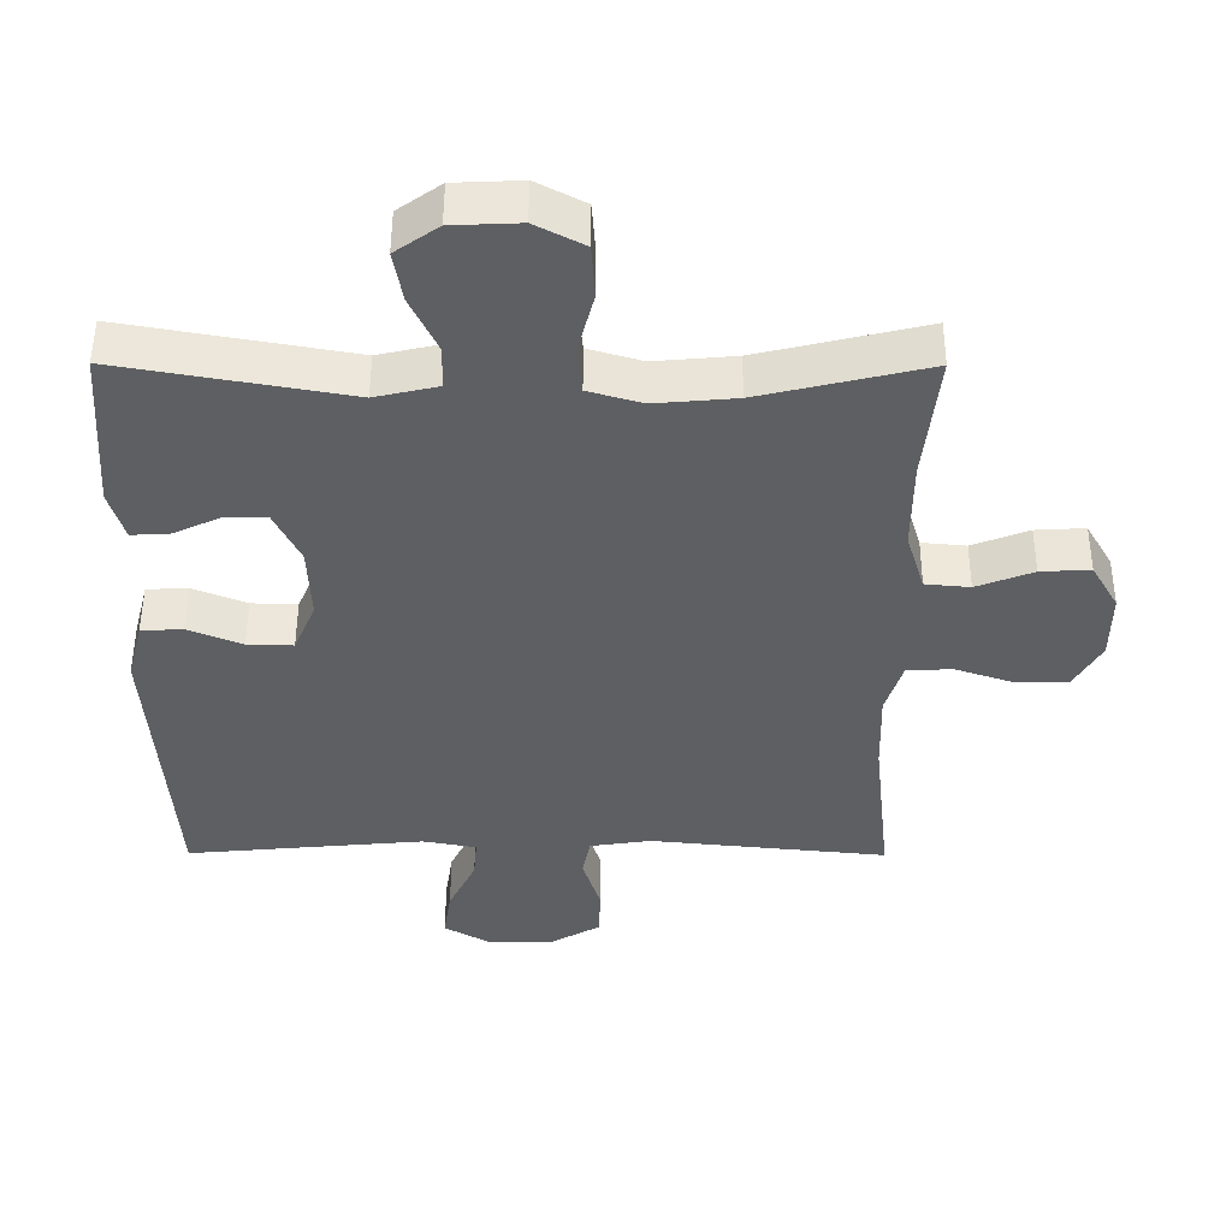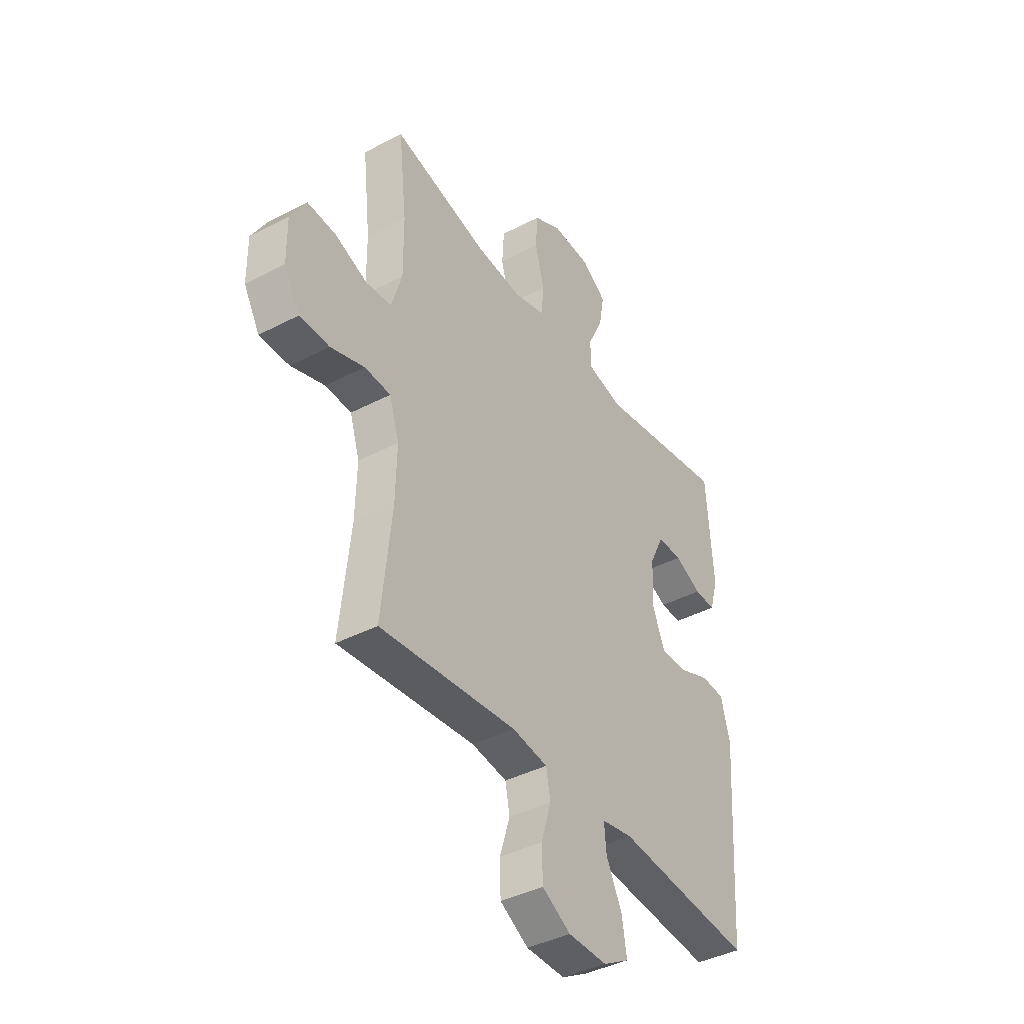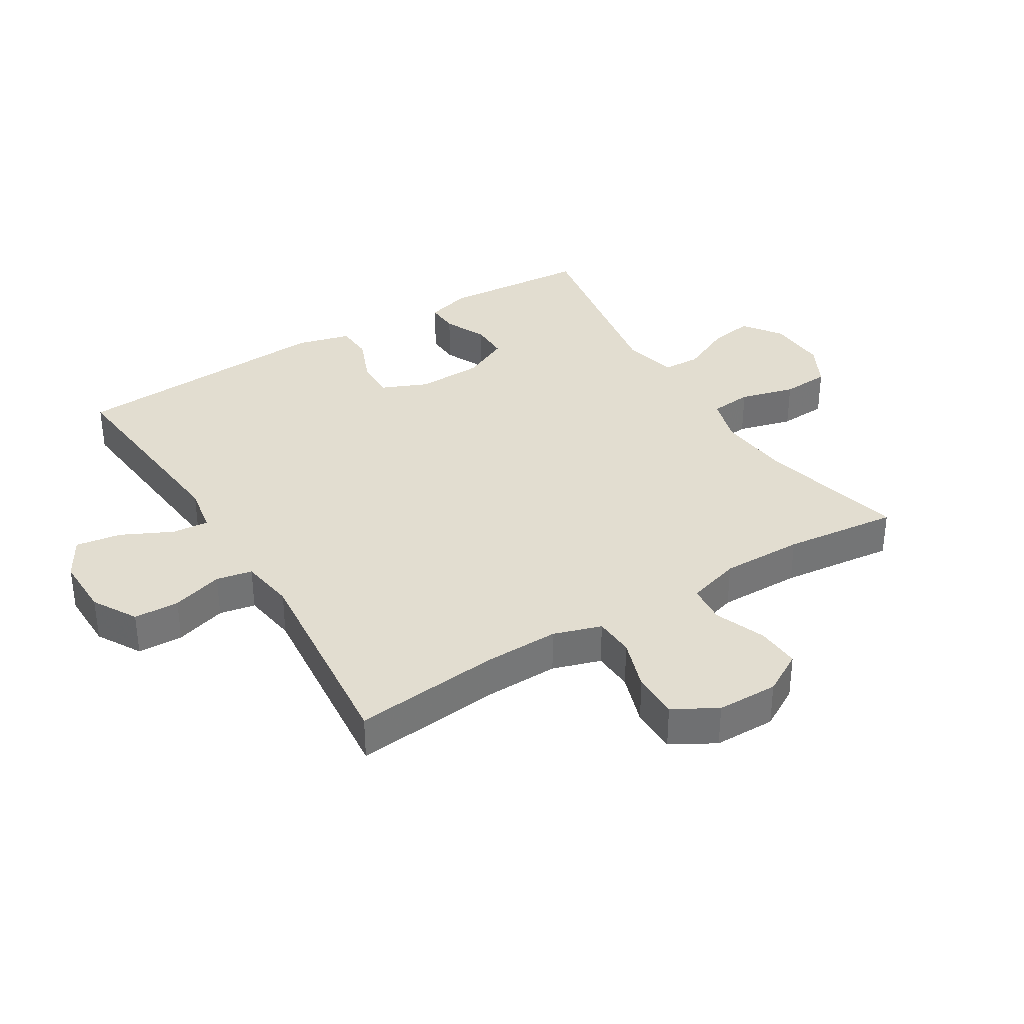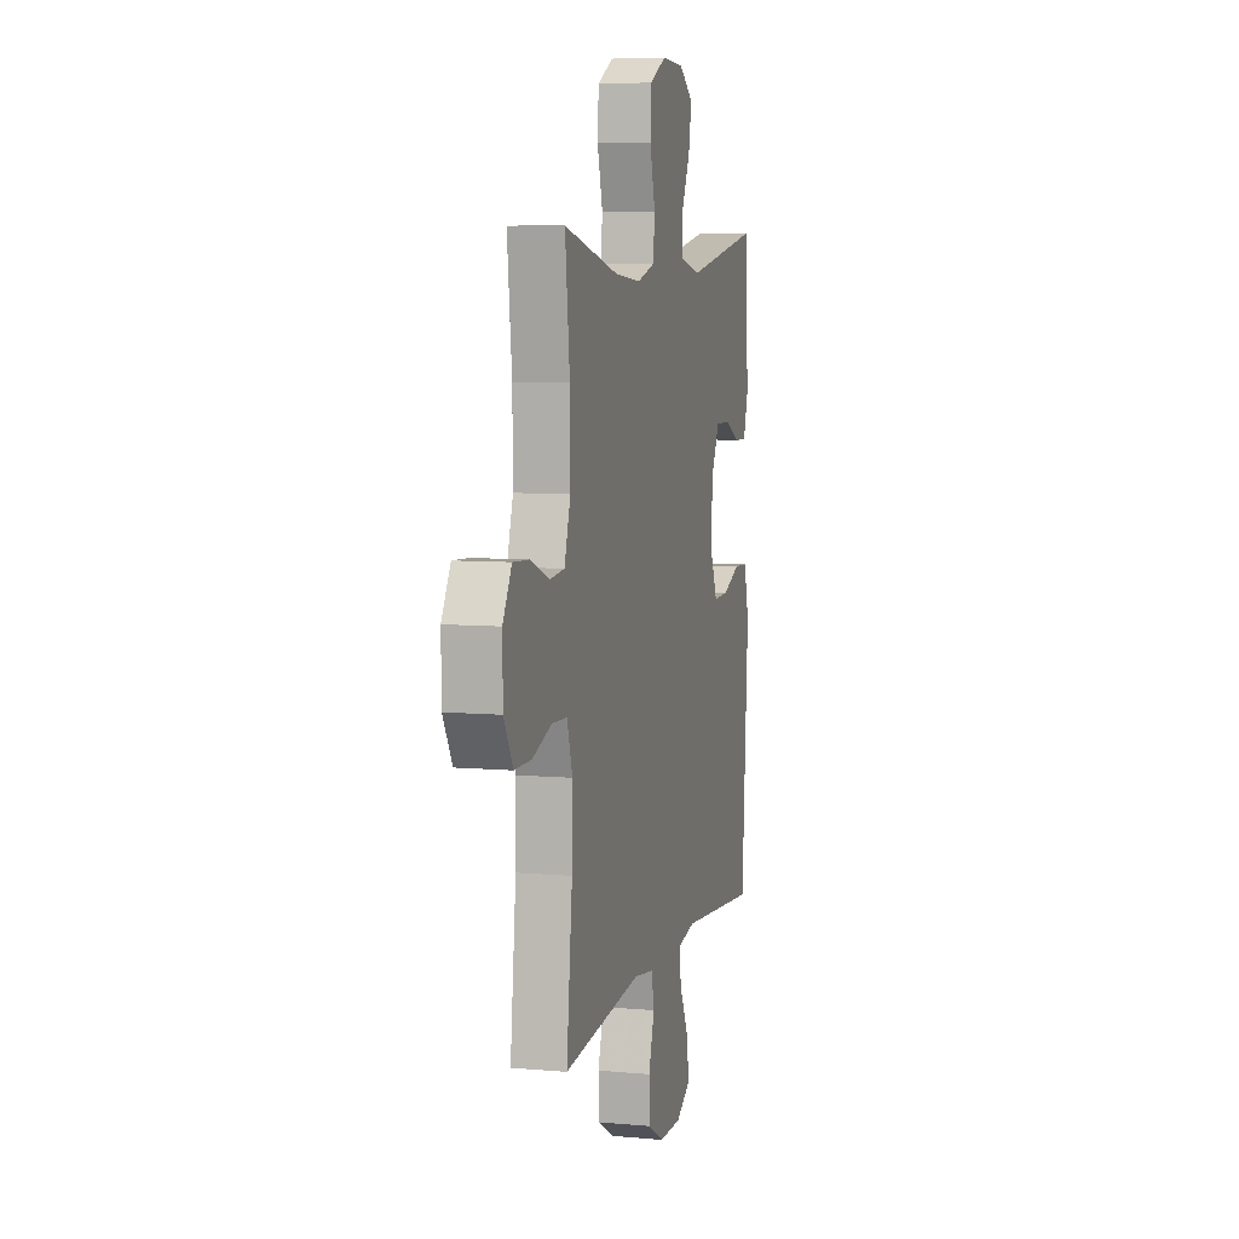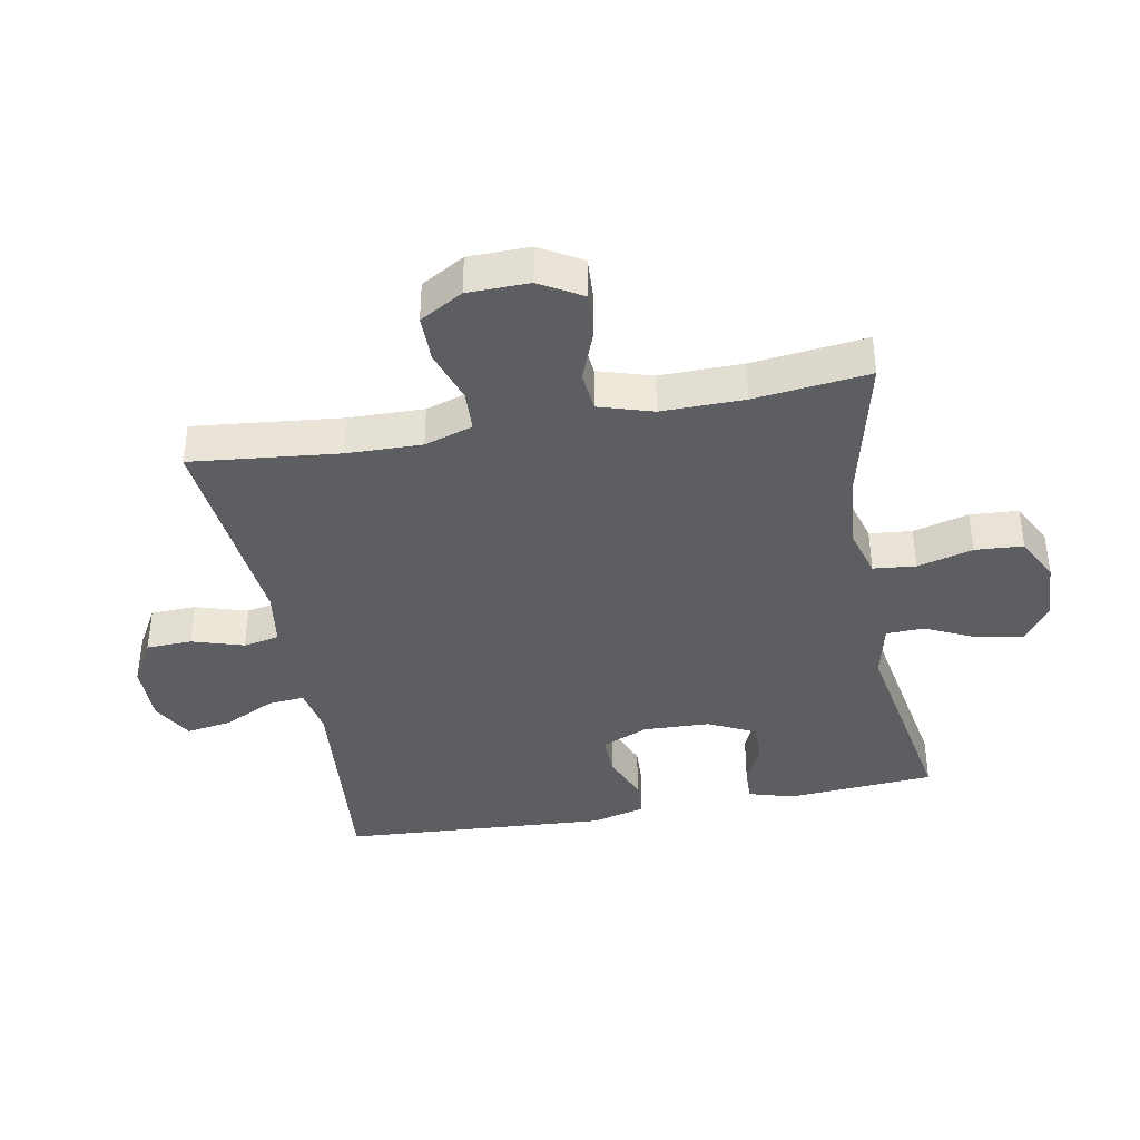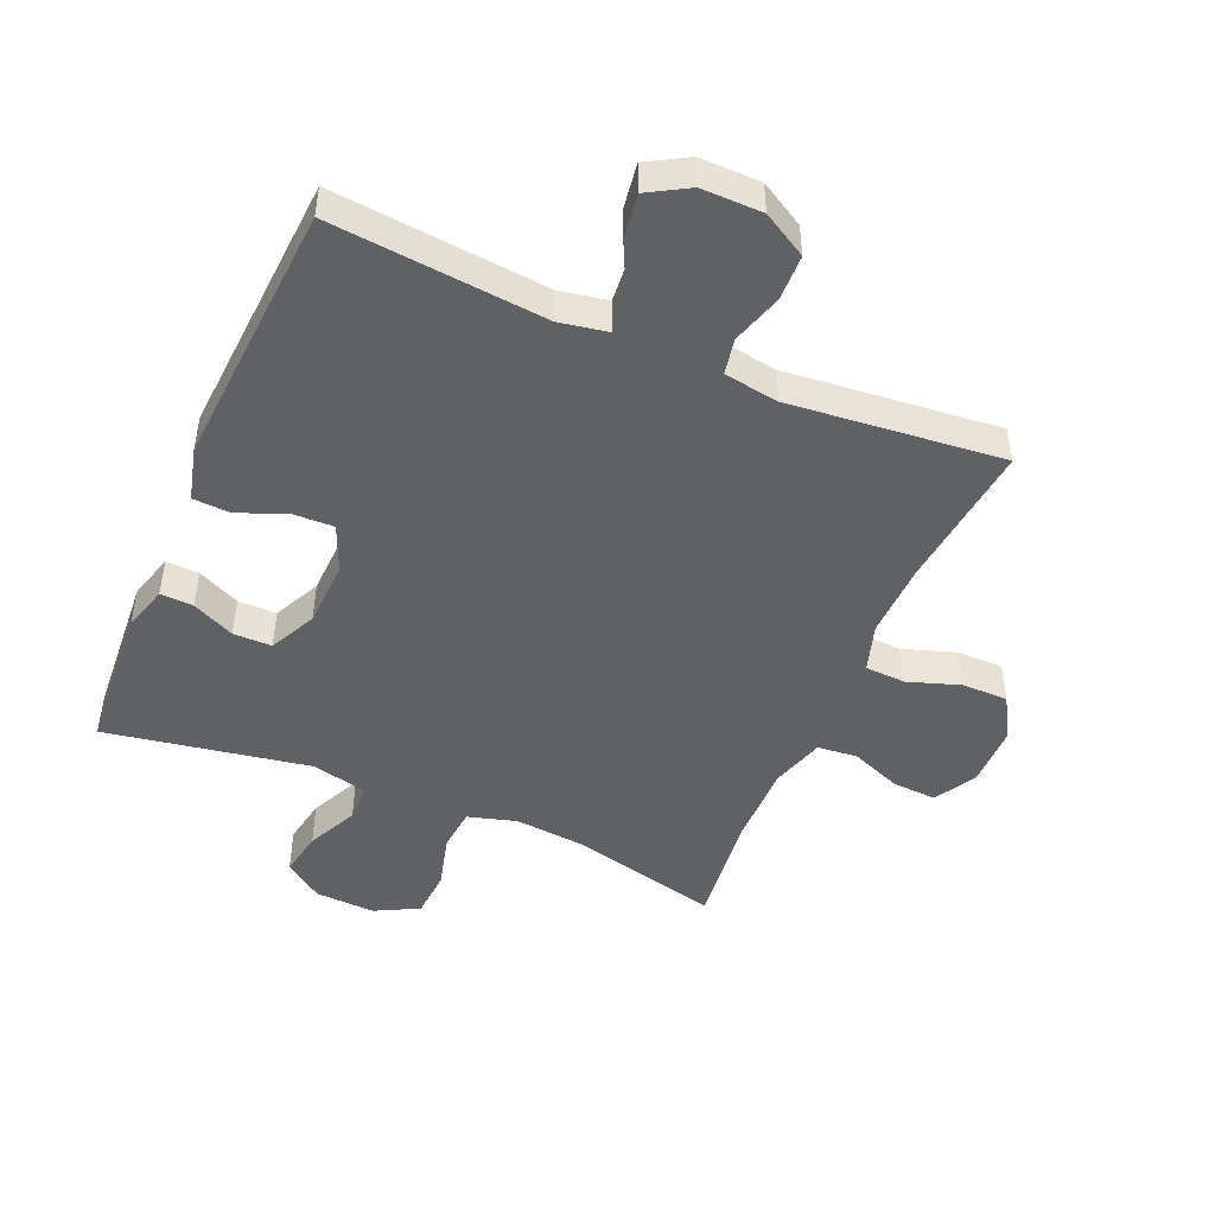
<metadata>
{"format":"obj","ext":"obj","renderer":"f3d","projection":"perspective","resolution":1024,"background":"white","views":[{"elev":50.5,"azim":-179.8,"up":"+Z"},{"elev":-40.7,"azim":-57.4,"up":"+Z"},{"elev":35.2,"azim":-121.6,"up":"+Y"},{"elev":7.1,"azim":-75.5,"up":"+Z"},{"elev":-39.4,"azim":-79.4,"up":"+Y"},{"elev":-47.4,"azim":156.7,"up":"+Y"}]}
</metadata>
<code>
v -0.5 0.07 -0.5
v -0.475 0.07 -0.267
v -0.472 0.07 -0.149
v -0.496 0.07 -0.073
v -0.56 0.07 -0.07
v -0.643 0.07 -0.098
v -0.716 0.07 -0.098
v -0.755 0.07 -0.03
v -0.756 0.07 0.067
v -0.718 0.07 0.133
v -0.648 0.07 0.129
v -0.568 0.07 0.098
v -0.505 0.07 0.104
v -0.479 0.07 0.189
v -0.48 0.07 0.319
v -0.5 0.07 0.5
v -0.265 0.07 0.444
v -0.151 0.07 0.434
v -0.075 0.07 0.456
v -0.068 0.07 0.523
v -0.091 0.07 0.61
v -0.086 0.07 0.686
v -0.017 0.07 0.722
v 0.078 0.07 0.718
v 0.139 0.07 0.675
v 0.126 0.07 0.603
v 0.088 0.07 0.523
v 0.09 0.07 0.463
v 0.178 0.07 0.443
v 0.5 0.07 0.5
v 0.516 0.07 0.266
v 0.495 0.07 0.195
v 0.443 0.07 0.197
v 0.376 0.07 0.228
v 0.315 0.07 0.228
v 0.279 0.07 0.154
v 0.275 0.07 0.049
v 0.306 0.07 -0.024
v 0.371 0.07 -0.022
v 0.447 0.07 0.009
v 0.506 0.07 0.006
v 0.528 0.07 -0.079
v 0.5 0.07 -0.5
v 0.162 0.07 -0.469
v 0.086 0.07 -0.483
v 0.091 0.07 -0.541
v 0.13 0.07 -0.621
v 0.141 0.07 -0.693
v 0.077 0.07 -0.73
v -0.019 0.07 -0.729
v -0.089 0.07 -0.689
v -0.091 0.07 -0.617
v -0.066 0.07 -0.536
v -0.077 0.07 -0.479
v -0.164 0.07 -0.466
v -0.5 0 -0.5
v -0.475 0 -0.267
v -0.472 0 -0.149
v -0.496 0 -0.073
v -0.56 0 -0.07
v -0.643 0 -0.098
v -0.716 0 -0.098
v -0.755 0 -0.03
v -0.756 0 0.067
v -0.718 0 0.133
v -0.648 0 0.129
v -0.568 0 0.098
v -0.505 0 0.104
v -0.479 0 0.189
v -0.48 0 0.319
v -0.5 0 0.5
v -0.265 0 0.444
v -0.151 0 0.434
v -0.075 0 0.456
v -0.068 0 0.523
v -0.091 0 0.61
v -0.086 0 0.686
v -0.017 0 0.722
v 0.078 0 0.718
v 0.139 0 0.675
v 0.126 0 0.603
v 0.088 0 0.523
v 0.09 0 0.463
v 0.178 0 0.443
v 0.5 0 0.5
v 0.516 0 0.266
v 0.495 0 0.195
v 0.443 0 0.197
v 0.376 0 0.228
v 0.315 0 0.228
v 0.279 0 0.154
v 0.275 0 0.049
v 0.306 0 -0.024
v 0.371 0 -0.022
v 0.447 0 0.009
v 0.506 0 0.006
v 0.528 0 -0.079
v 0.5 0 -0.5
v 0.162 0 -0.469
v 0.086 0 -0.483
v 0.091 0 -0.541
v 0.13 0 -0.621
v 0.141 0 -0.693
v 0.077 0 -0.73
v -0.019 0 -0.729
v -0.089 0 -0.689
v -0.091 0 -0.617
v -0.066 0 -0.536
v -0.077 0 -0.479
v -0.164 0 -0.466
f 50 51 52 53
f 50 53 54
f 49 50 54
f 46 47 48 49
f 45 46 49 54
f 44 45 54 55
f 42 43 44
f 39 40 41 42
f 38 39 42 44
f 37 38 44 55
f 31 32 33 34
f 29 30 31 34
f 28 29 34 35
f 24 25 26 27
f 24 27 28
f 23 24 28
f 20 21 22 23
f 19 20 23 28
f 18 19 28 35
f 15 16 17
f 14 15 17 18
f 13 14 18 35
f 9 10 11 12
f 9 12 13
f 8 9 13
f 5 6 7 8
f 4 5 8 13
f 3 4 13 35
f 37 55 1 2
f 36 37 2 3
f 3 35 36
f 108 107 106 105
f 109 108 105
f 109 105 104
f 104 103 102 101
f 109 104 101 100
f 110 109 100 99
f 99 98 97
f 97 96 95 94
f 99 97 94 93
f 110 99 93 92
f 89 88 87 86
f 89 86 85 84
f 90 89 84 83
f 82 81 80 79
f 83 82 79
f 83 79 78
f 78 77 76 75
f 83 78 75 74
f 90 83 74 73
f 72 71 70
f 73 72 70 69
f 90 73 69 68
f 67 66 65 64
f 68 67 64
f 68 64 63
f 63 62 61 60
f 68 63 60 59
f 90 68 59 58
f 57 56 110 92
f 58 57 92 91
f 91 90 58
f 1 56 57 2
f 2 57 58 3
f 3 58 59 4
f 4 59 60 5
f 5 60 61 6
f 6 61 62 7
f 7 62 63 8
f 8 63 64 9
f 9 64 65 10
f 10 65 66 11
f 11 66 67 12
f 12 67 68 13
f 13 68 69 14
f 14 69 70 15
f 15 70 71 16
f 16 71 72 17
f 17 72 73 18
f 18 73 74 19
f 19 74 75 20
f 20 75 76 21
f 21 76 77 22
f 22 77 78 23
f 23 78 79 24
f 24 79 80 25
f 25 80 81 26
f 26 81 82 27
f 27 82 83 28
f 28 83 84 29
f 29 84 85 30
f 30 85 86 31
f 31 86 87 32
f 32 87 88 33
f 33 88 89 34
f 34 89 90 35
f 35 90 91 36
f 36 91 92 37
f 37 92 93 38
f 38 93 94 39
f 39 94 95 40
f 40 95 96 41
f 41 96 97 42
f 42 97 98 43
f 43 98 99 44
f 44 99 100 45
f 45 100 101 46
f 46 101 102 47
f 47 102 103 48
f 48 103 104 49
f 49 104 105 50
f 50 105 106 51
f 51 106 107 52
f 52 107 108 53
f 53 108 109 54
f 54 109 110 55
f 55 110 56 1

</code>
